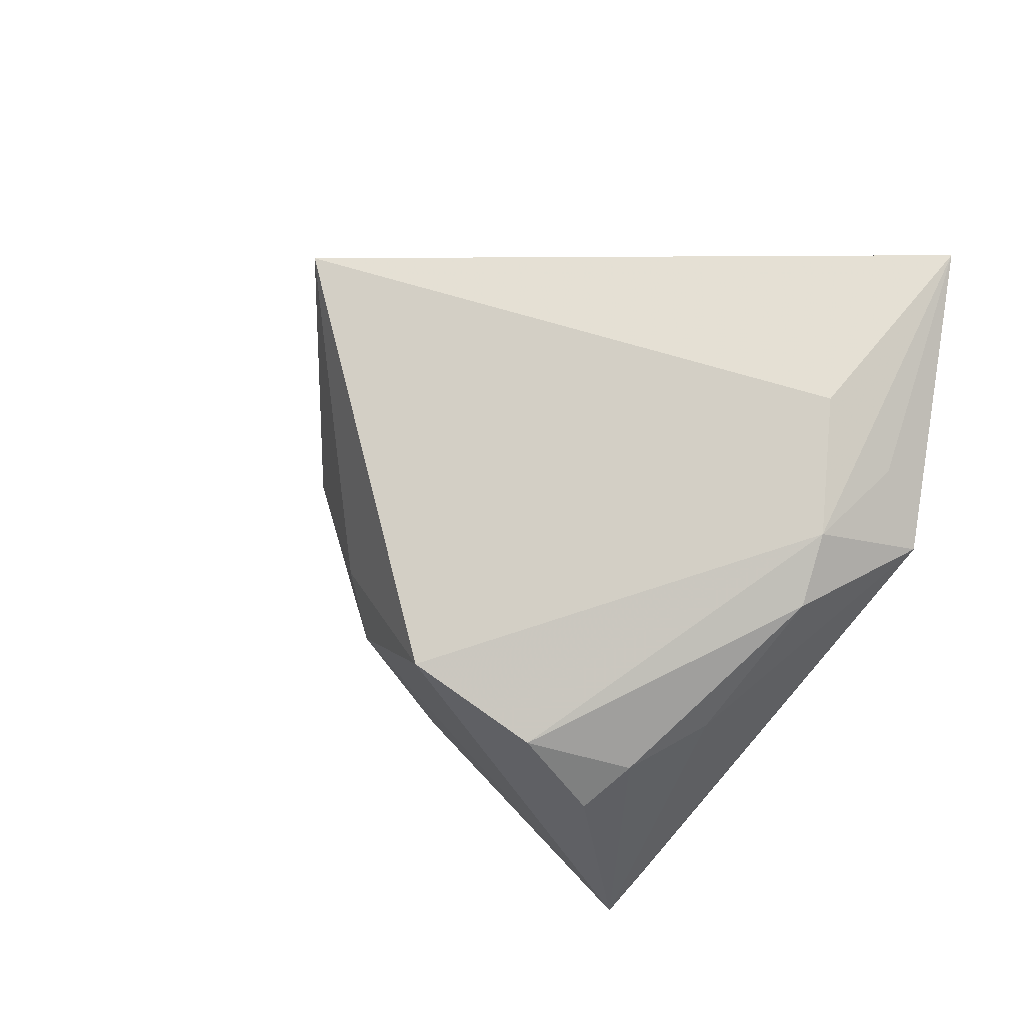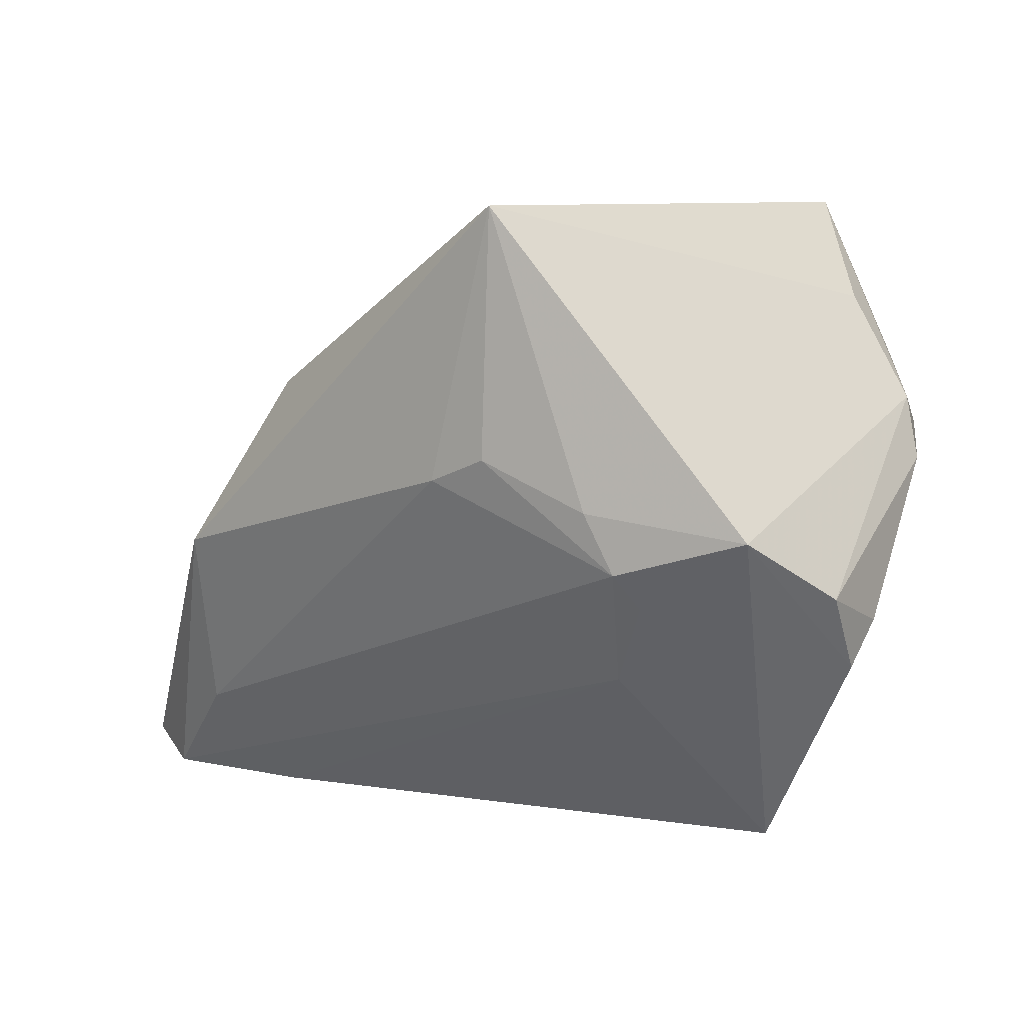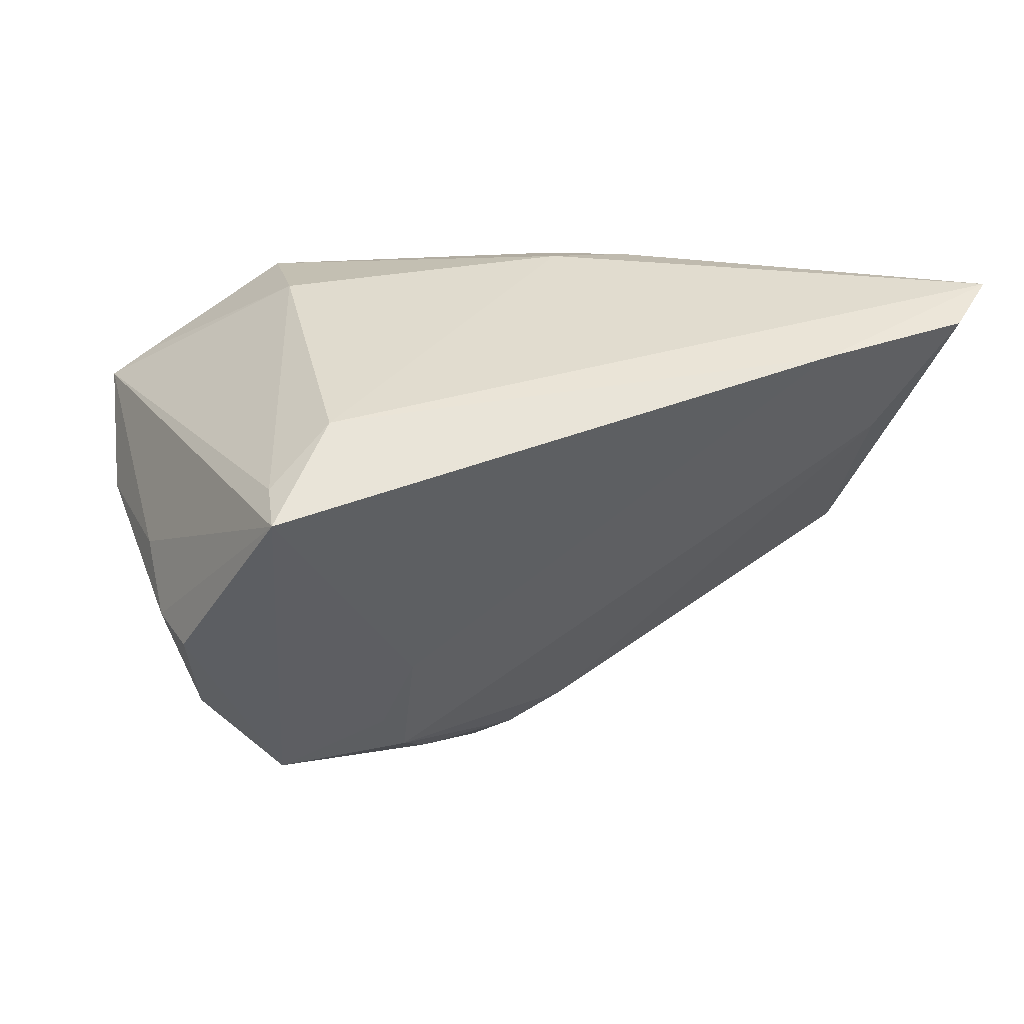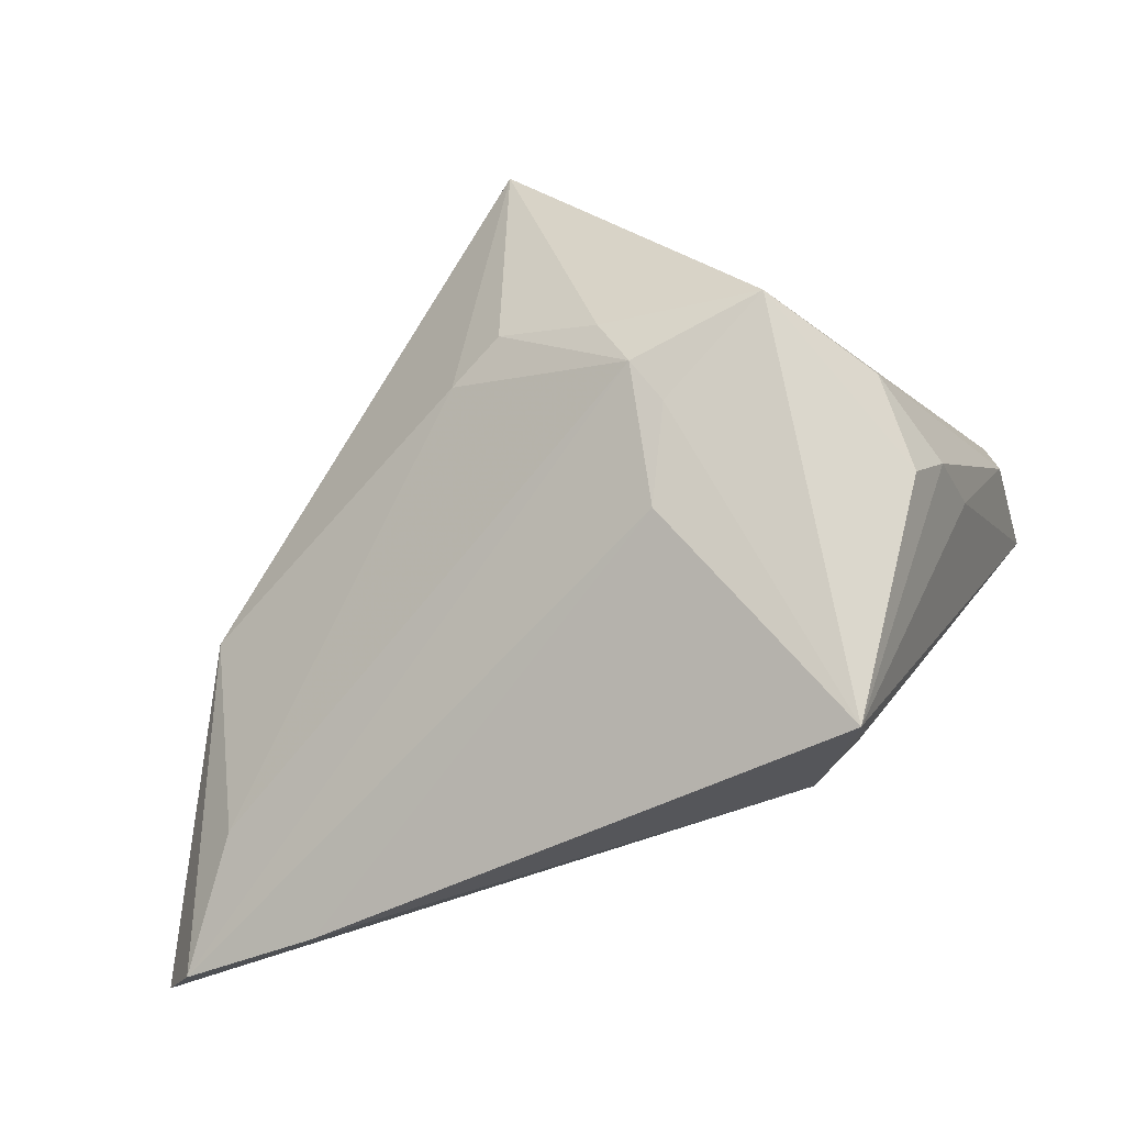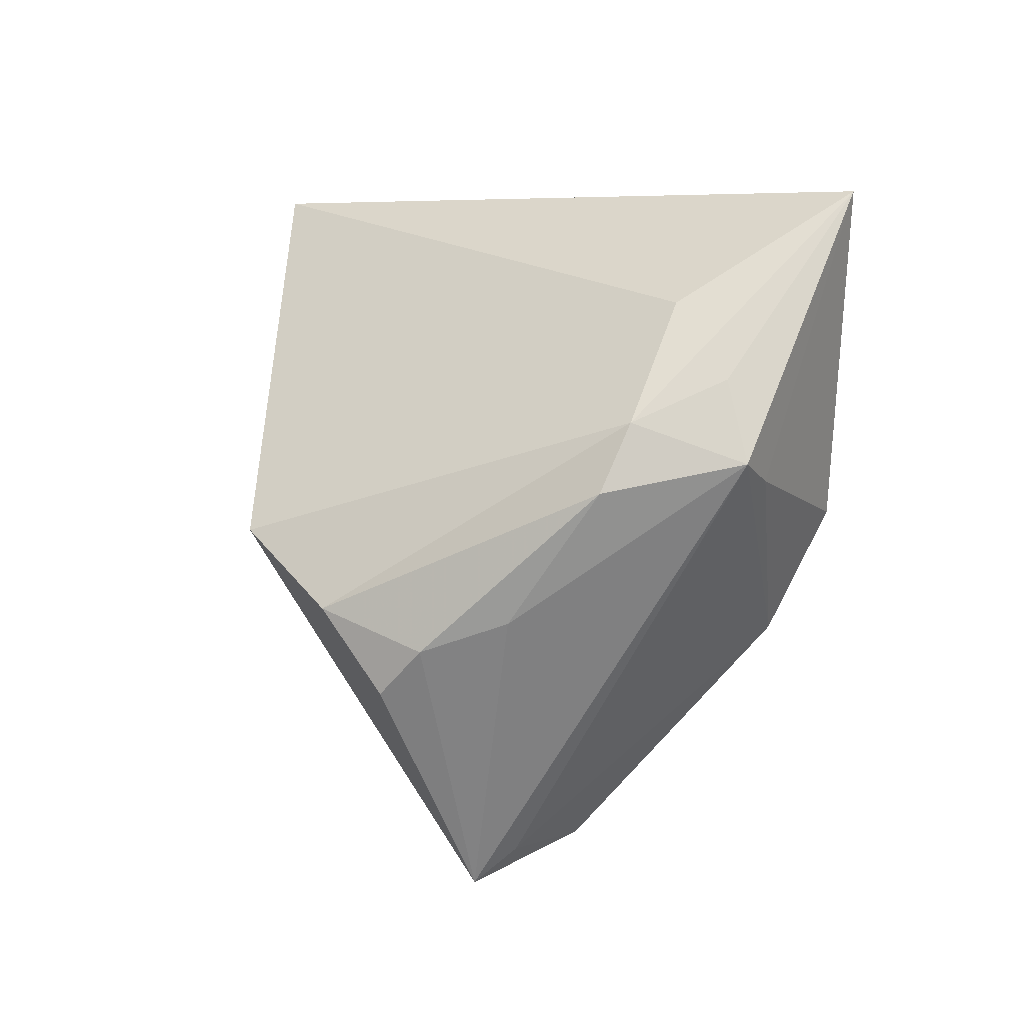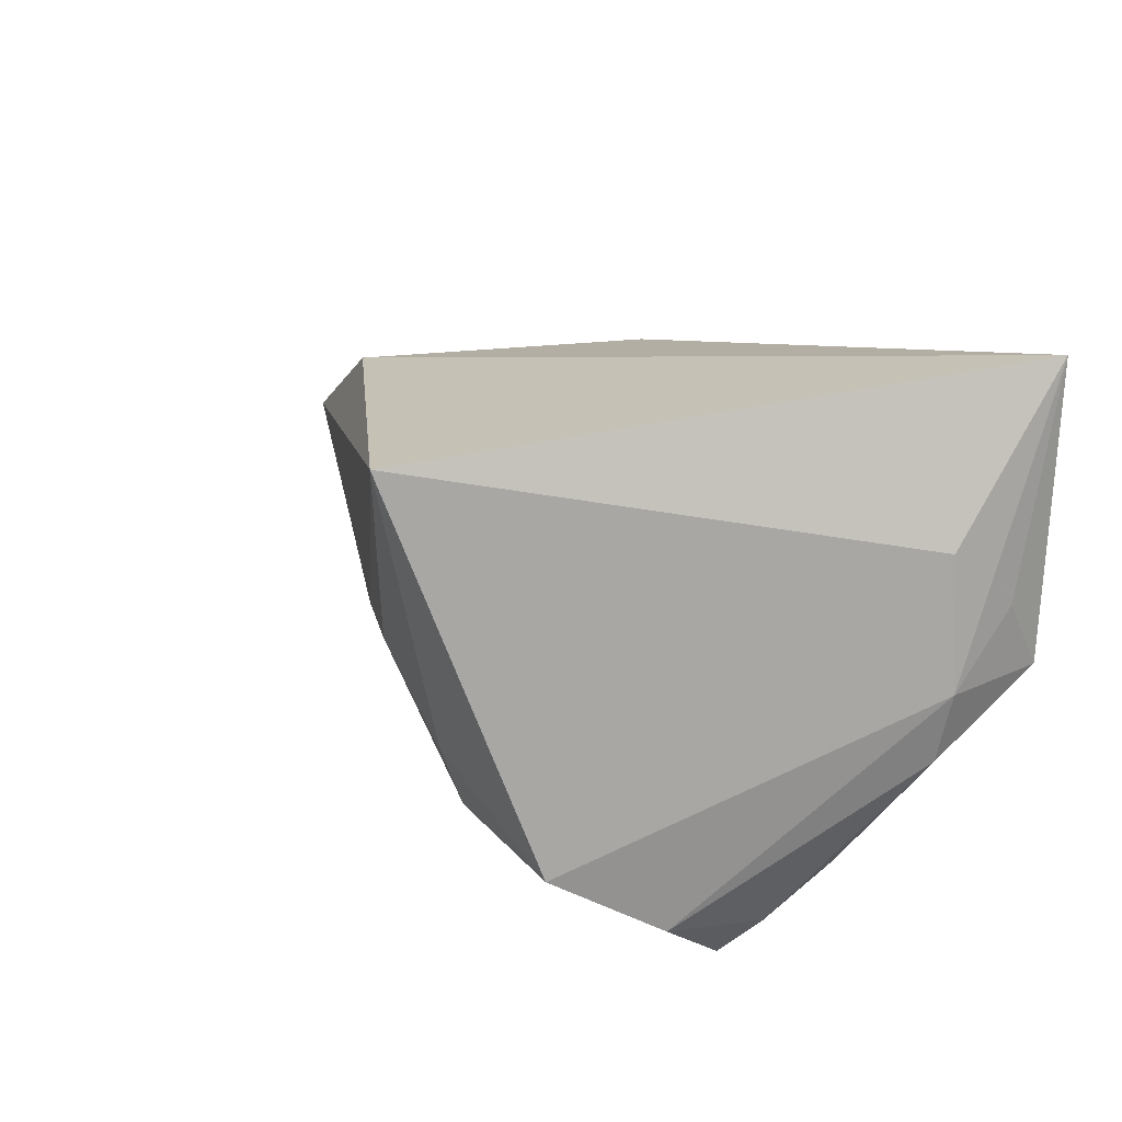
<metadata>
{"format":"obj","ext":"obj","renderer":"f3d","projection":"perspective","resolution":1024,"background":"white","views":[{"elev":24.8,"azim":-124.5,"up":"+Y"},{"elev":8.2,"azim":-174.9,"up":"+Y"},{"elev":-8.3,"azim":-8.4,"up":"+Z"},{"elev":-45.7,"azim":-167.0,"up":"+Y"},{"elev":6.0,"azim":-96.4,"up":"+Y"},{"elev":51.4,"azim":-136.3,"up":"+Y"}]}
</metadata>
<code>
v -0.006508 -0.002739 -0.03533
v 0.05002 -0.02709 0.003986
v 0.03703 0.01761 -0.008037
v 0.05049 -0.002398 0.001041
v 0.05083 -0.004068 -0.003952
v -0.0409 0.008506 0.01863
v -0.02377 0.003171 0.03003
v -0.03525 -0.01554 -0.02381
v 0.01106 -0.009249 0.02955
v -0.04563 0.0108 0.01557
v -0.003015 0.004614 -0.0352
v -0.04351 0.01527 0.003074
v -0.03677 0.02814 0.009257
v 0.008365 0.04038 -0.0321
v 0.06195 -0.03581 0.02047
v -0.04473 0.007658 -0.0004681
v 0.02082 -0.01414 0.02846
v -0.0255 -0.04014 -0.0123
v 0.01582 0.007343 -0.02776
v 0.009338 0.01033 -0.0316
v -0.01882 -0.03609 0.0006695
v -0.04215 0.01982 0.01398
v 0.01374 0.008584 0.02585
v -0.02268 -0.01067 0.02341
v 0.04829 -0.001317 0.002395
v 0.01127 -0.01594 0.02734
v -0.03814 -0.01039 -0.01955
v -0.00691 -0.01706 -0.02641
v 0.01012 0.000198 0.03003
v 0.03324 -0.00268 0.02255
v -0.03991 -0.007114 -0.009931
v -0.02214 0.001709 -0.03817
v -0.03288 -0.006075 -0.03015
v -0.02575 -0.03617 -0.007409
v 0.05746 -0.03914 0.01457
v 0.0248 0.002417 0.02438
v 0.0405 -0.004279 0.01582
v 0.05749 -0.0266 0.02161
v -0.03369 0.04059 0.03003
v 0.04049 -0.04014 0.009555
v 0.01639 0.01561 0.0186
v -0.009662 -0.007221 -0.0327
f 39 14 13
f 3 14 39
f 5 14 3
f 35 5 15
f 2 5 35
f 35 1 2
f 28 1 35
f 32 13 14
f 41 3 39
f 5 3 4
f 4 15 5
f 38 15 4
f 40 28 35
f 35 15 40
f 40 15 21
f 11 32 14
f 1 32 11
f 14 20 11
f 11 20 1
f 1 28 42
f 42 32 1
f 19 2 1
f 1 20 19
f 5 2 19
f 19 14 5
f 19 20 14
f 33 32 8
f 12 32 33
f 13 32 12
f 39 13 12
f 21 24 34
f 24 10 34
f 39 10 6
f 6 10 24
f 36 41 39
f 3 41 30
f 30 36 38
f 41 36 30
f 17 15 38
f 39 6 7
f 7 6 24
f 16 12 33
f 10 12 16
f 22 10 39
f 39 12 22
f 22 12 10
f 18 40 21
f 21 34 18
f 28 40 18
f 18 42 28
f 18 8 32
f 32 42 18
f 18 34 10
f 3 30 37
f 38 4 37
f 37 30 38
f 38 36 29
f 29 17 38
f 9 17 29
f 39 7 29
f 29 7 9
f 26 17 9
f 26 7 24
f 9 7 26
f 15 17 26
f 21 15 26
f 26 24 21
f 10 16 31
f 31 18 10
f 25 4 3
f 3 37 25
f 25 37 4
f 23 36 39
f 39 29 23
f 23 29 36
f 8 18 27
f 18 31 27
f 27 31 16
f 33 8 27
f 27 16 33

</code>
